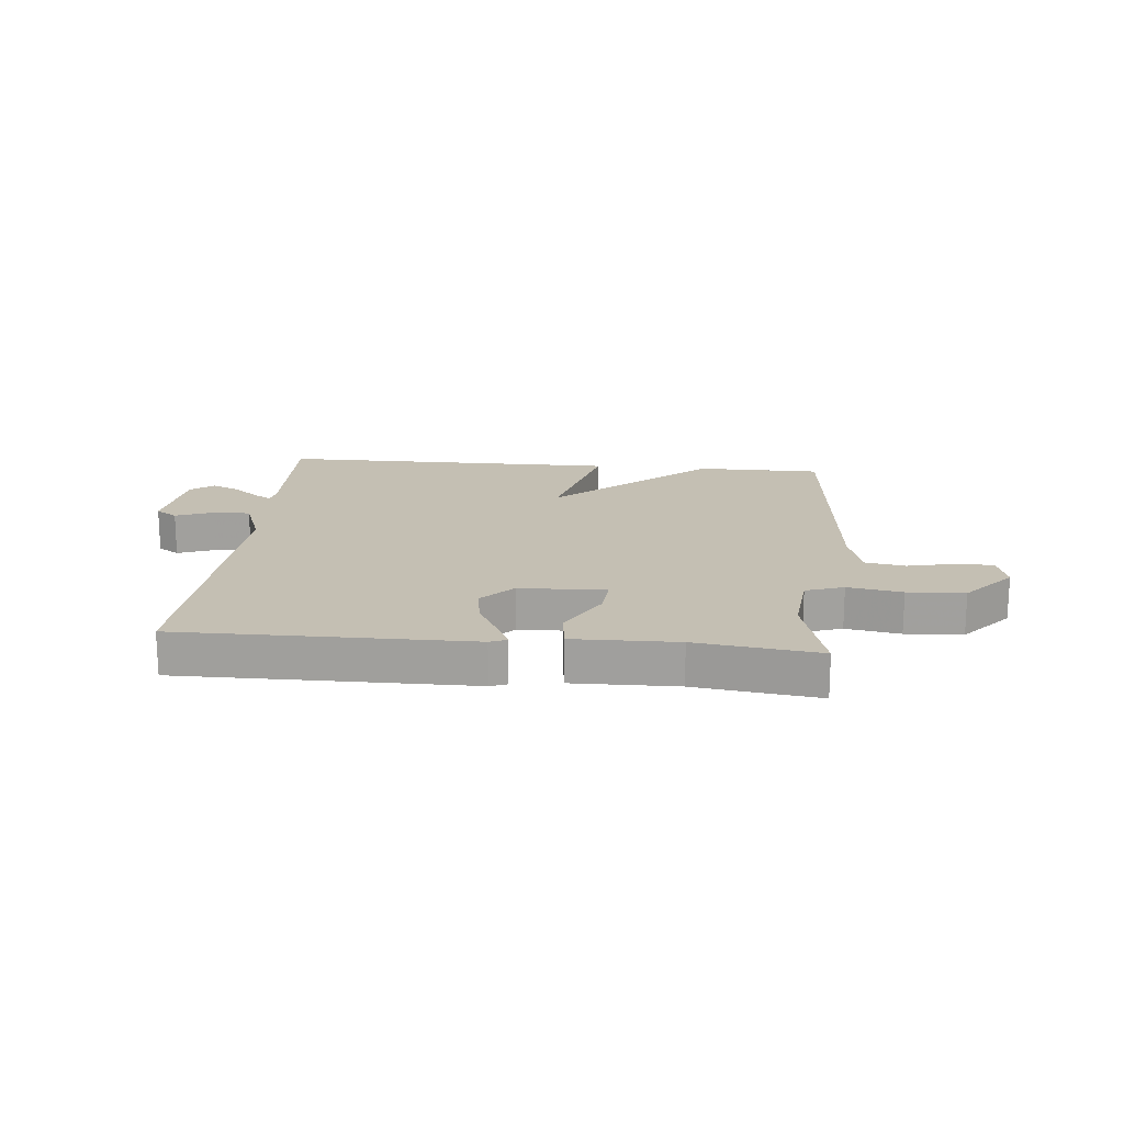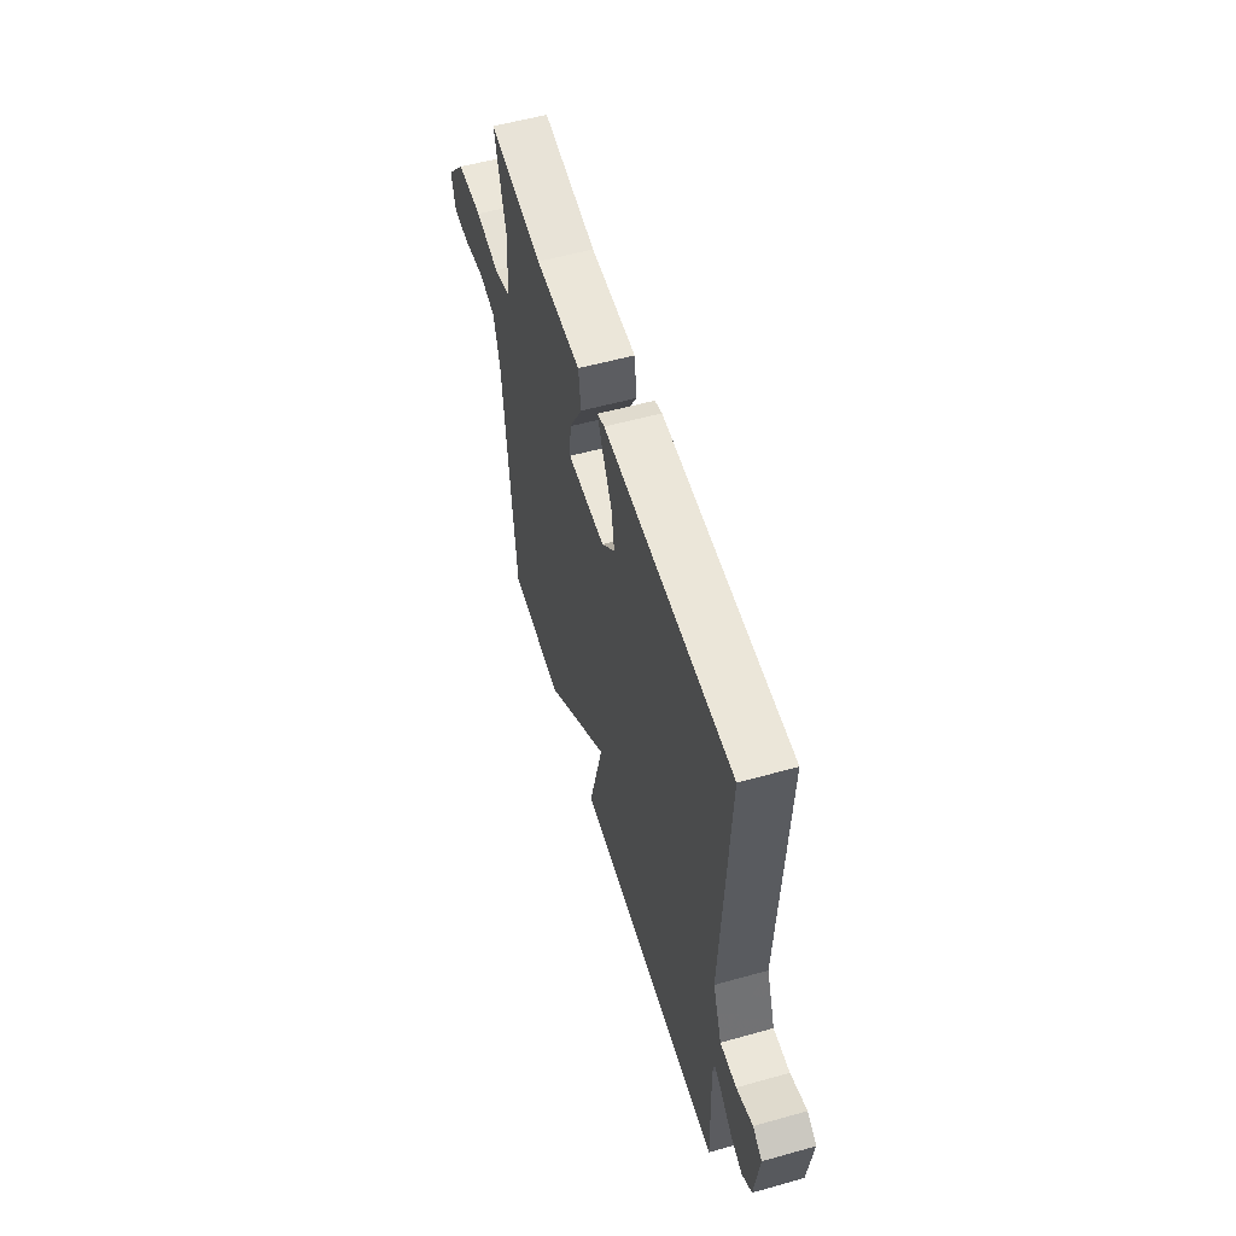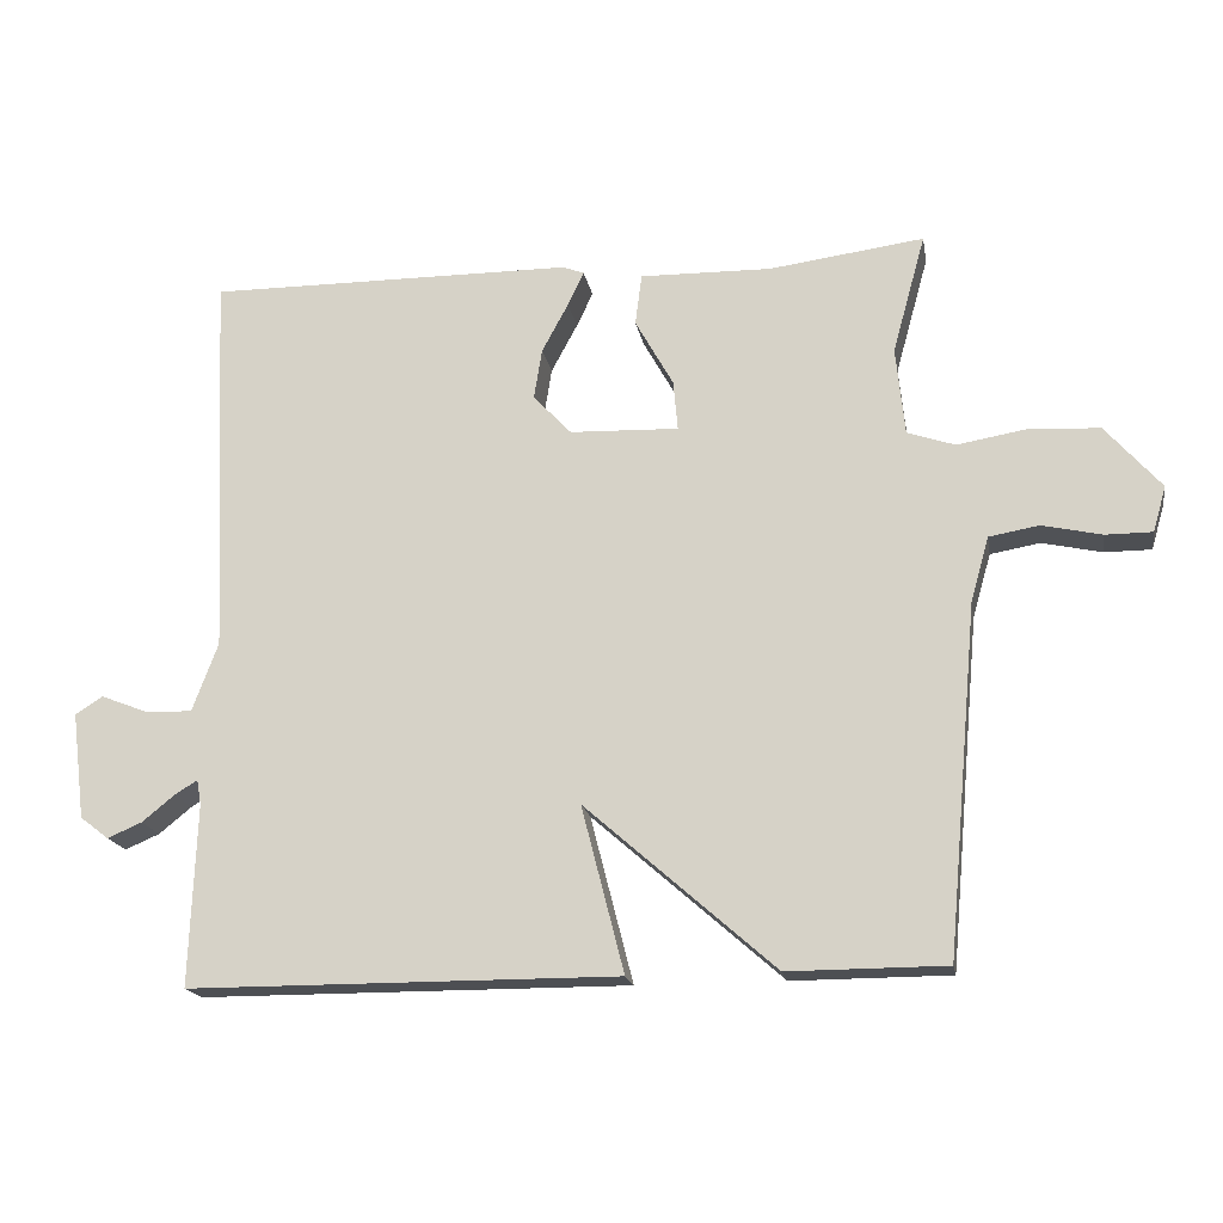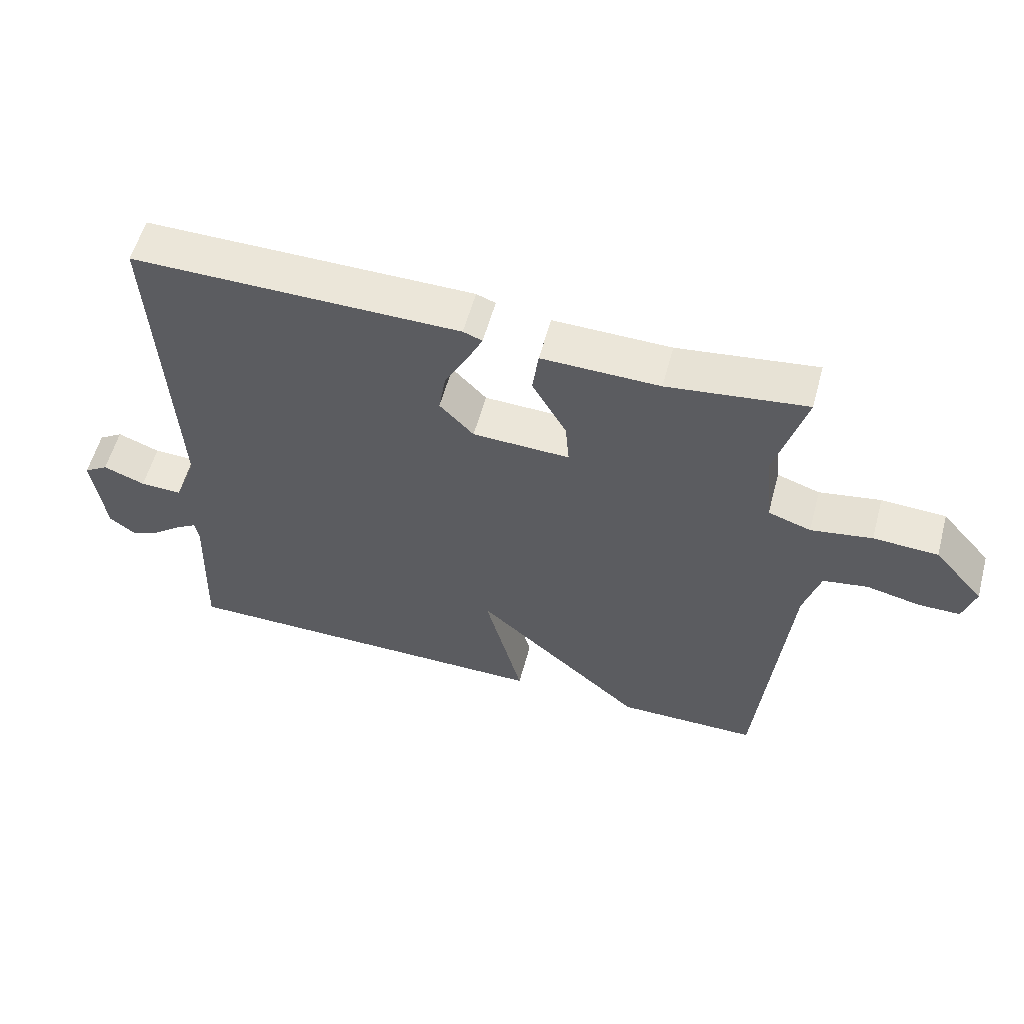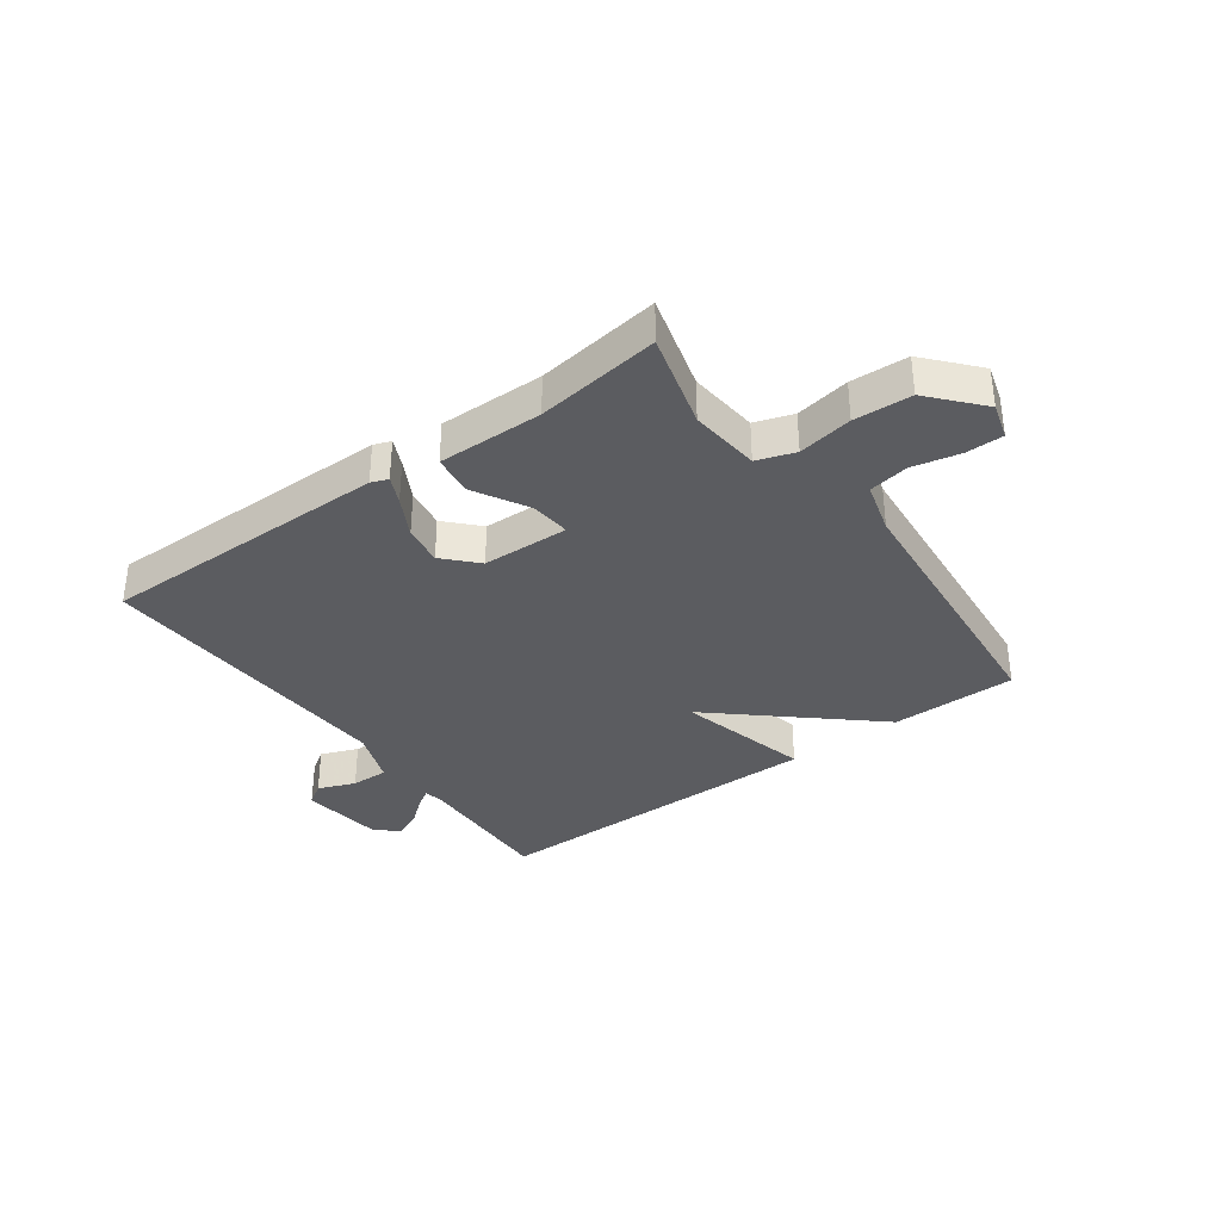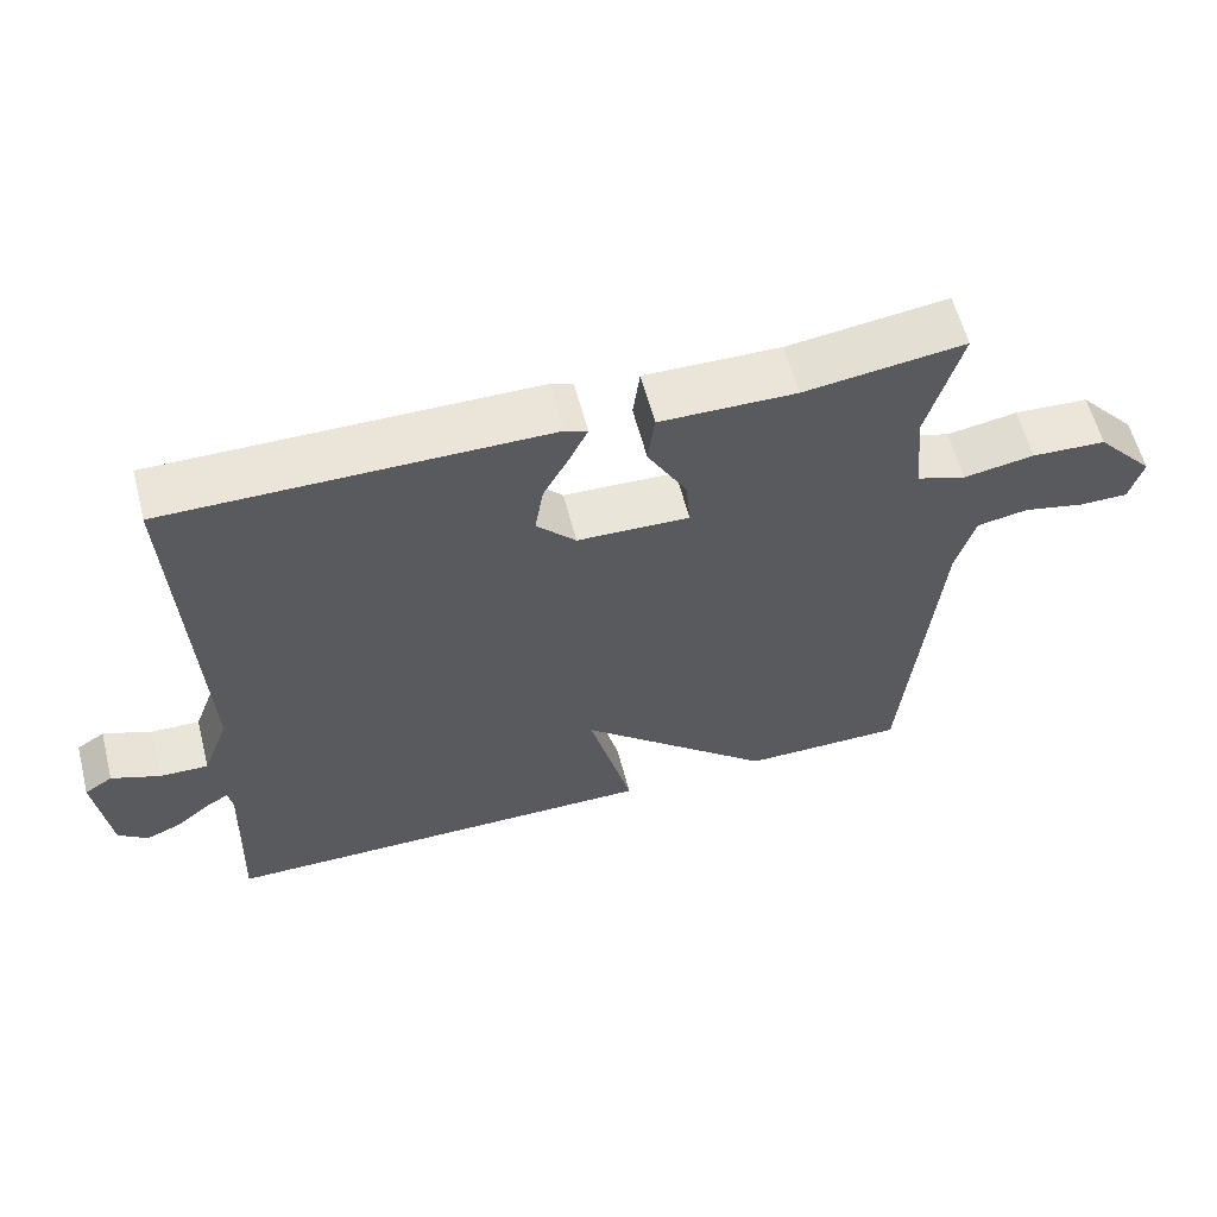
<metadata>
{"format":"obj","ext":"obj","renderer":"f3d","projection":"perspective","resolution":1024,"background":"white","views":[{"elev":17.9,"azim":5.4,"up":"+Y"},{"elev":55.9,"azim":-106.4,"up":"+Z"},{"elev":-18.0,"azim":9.8,"up":"+Z"},{"elev":57.4,"azim":15.2,"up":"+Z"},{"elev":-35.2,"azim":36.1,"up":"+Y"},{"elev":59.7,"azim":-14.5,"up":"+Z"}]}
</metadata>
<code>
v 0.5 0.07 0.5
v 0.455 0.07 0.337
v 0.467 0.07 0.217
v 0.532 0.07 0.195
v 0.625 0.07 0.211
v 0.723 0.07 0.206
v 0.799 0.07 0.119
v 0.781 0.07 0.057
v 0.717 0.07 0.057
v 0.636 0.07 0.075
v 0.568 0.07 0.063
v 0.543 0.07 -0.025
v 0.5 0.07 -0.5
v 0.285 0.07 -0.501
v 0.027 0.07 -0.274
v 0.085 0.07 -0.501
v -0.5 0.07 -0.5
v -0.491 0.07 -0.253
v -0.497 0.07 -0.219
v -0.528 0.07 -0.238
v -0.572 0.07 -0.274
v -0.619 0.07 -0.294
v -0.658 0.07 -0.264
v -0.676 0.07 -0.119
v -0.639 0.07 -0.095
v -0.575 0.07 -0.12
v -0.511 0.07 -0.122
v -0.476 0.07 -0.028
v -0.5 0.07 0.5
v -0.001 0.07 0.498
v 0.028 0.07 0.487
v 0.006 0.07 0.44
v -0.03 0.07 0.373
v -0.041 0.07 0.304
v 0.011 0.07 0.249
v 0.159 0.07 0.244
v 0.153 0.07 0.312
v 0.101 0.07 0.405
v 0.11 0.07 0.475
v 0.289 0.07 0.472
v 0.5 0 0.5
v 0.455 0 0.337
v 0.467 0 0.217
v 0.532 0 0.195
v 0.625 0 0.211
v 0.723 0 0.206
v 0.799 0 0.119
v 0.781 0 0.057
v 0.717 0 0.057
v 0.636 0 0.075
v 0.568 0 0.063
v 0.543 0 -0.025
v 0.5 0 -0.5
v 0.285 0 -0.501
v 0.027 0 -0.274
v 0.085 0 -0.501
v -0.5 0 -0.5
v -0.491 0 -0.253
v -0.497 0 -0.219
v -0.528 0 -0.238
v -0.572 0 -0.274
v -0.619 0 -0.294
v -0.658 0 -0.264
v -0.676 0 -0.119
v -0.639 0 -0.095
v -0.575 0 -0.12
v -0.511 0 -0.122
v -0.476 0 -0.028
v -0.5 0 0.5
v -0.001 0 0.498
v 0.028 0 0.487
v 0.006 0 0.44
v -0.03 0 0.373
v -0.041 0 0.304
v 0.011 0 0.249
v 0.159 0 0.244
v 0.153 0 0.312
v 0.101 0 0.405
v 0.11 0 0.475
v 0.289 0 0.472
f 37 38 39 40
f 40 1 2
f 37 40 2
f 36 37 2
f 31 32 33
f 30 31 33
f 29 30 33
f 28 29 33
f 27 28 33 34
f 24 25 26
f 23 24 26
f 22 23 26
f 21 22 26
f 20 21 26
f 19 20 26 27
f 27 34 35
f 19 27 35
f 18 19 35
f 15 16 17 18
f 12 13 14 15
f 18 35 36
f 15 18 36
f 12 15 36
f 11 12 36
f 8 9 10
f 7 8 10
f 6 7 10
f 5 6 10
f 4 5 10
f 36 2 3
f 10 11 36
f 4 10 36
f 3 4 36
f 80 79 78 77
f 42 41 80
f 42 80 77
f 42 77 76
f 73 72 71
f 73 71 70
f 73 70 69
f 73 69 68
f 74 73 68 67
f 66 65 64
f 66 64 63
f 66 63 62
f 66 62 61
f 66 61 60
f 67 66 60 59
f 75 74 67
f 75 67 59
f 75 59 58
f 58 57 56 55
f 55 54 53 52
f 76 75 58
f 76 58 55
f 76 55 52
f 76 52 51
f 50 49 48
f 50 48 47
f 50 47 46
f 50 46 45
f 50 45 44
f 43 42 76
f 76 51 50
f 76 50 44
f 76 44 43
f 1 41 42 2
f 2 42 43 3
f 3 43 44 4
f 4 44 45 5
f 5 45 46 6
f 6 46 47 7
f 7 47 48 8
f 8 48 49 9
f 9 49 50 10
f 10 50 51 11
f 11 51 52 12
f 12 52 53 13
f 13 53 54 14
f 14 54 55 15
f 15 55 56 16
f 16 56 57 17
f 17 57 58 18
f 18 58 59 19
f 19 59 60 20
f 20 60 61 21
f 21 61 62 22
f 22 62 63 23
f 23 63 64 24
f 24 64 65 25
f 25 65 66 26
f 26 66 67 27
f 27 67 68 28
f 28 68 69 29
f 29 69 70 30
f 30 70 71 31
f 31 71 72 32
f 32 72 73 33
f 33 73 74 34
f 34 74 75 35
f 35 75 76 36
f 36 76 77 37
f 37 77 78 38
f 38 78 79 39
f 39 79 80 40
f 40 80 41 1

</code>
